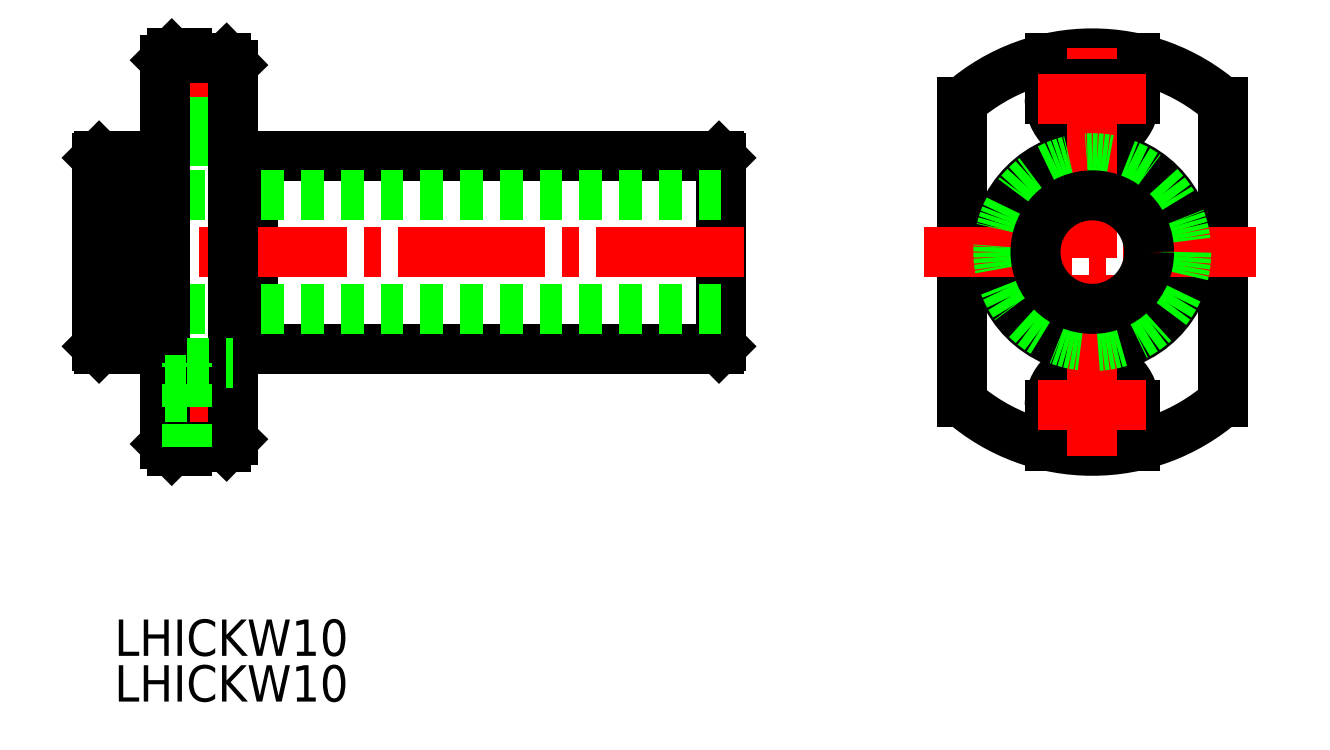
<metadata>
{"format":"dxf","ext":"dxf","renderer":"ezdxf+matplotlib","layout":"modelspace","background":"white","min_lineweight":24,"dpi":150}
</metadata>
<code>
0
SECTION
2
ENTITIES
0
TEXT
8
0
10
31.82
20
347.2
30
0
40
3.2
1
LHICKW10
0
TEXT
8
0
10
31.82
20
351.2
30
0
40
3.2
1
LHICKW10
0
LINE
8
0
10
85.27
20
378.5
30
0
11
85.27
21
395.1
31
0
0
LINE
8
0
10
85.27
20
395.1
30
0
11
85.07
21
395.3
31
0
0
LINE
8
0
10
85.07
20
395.3
30
0
11
44.02
21
395.3
31
0
0
LINE
8
0
10
44.02
20
395.3
30
0
11
44.02
21
378.3
31
0
0
LINE
8
0
10
44.02
20
395.1
30
0
11
42.27
21
395.1
31
0
0
LINE
8
0
10
85.27
20
378.5
30
0
11
85.07
21
378.3
31
0
0
LINE
8
0
10
85.07
20
378.3
30
0
11
44.02
21
378.3
31
0
0
LINE
8
0
10
44.02
20
378.5
30
0
11
42.27
21
378.5
31
0
0
LINE
8
CENTER
10
87.27
20
386.8
30
0
11
28.27
21
386.8
31
0
0
LINE
8
CENTER
10
43.27
20
400.3
30
0
11
34.77
21
400.3
31
0
0
LINE
8
CENTER
10
43.27
20
373.3
30
0
11
34.77
21
373.3
31
0
0
LINE
8
0
10
85.27
20
391.8
30
0
11
30.27
21
391.8
31
0
0
LINE
8
0
10
85.27
20
381.8
30
0
11
30.27
21
381.8
31
0
0
CIRCLE
8
0
10
118
20
386.8
30
0
40
8.5
0
CIRCLE
8
0
10
118
20
373.3
30
0
40
2.25
0
CIRCLE
8
0
10
118
20
400.3
30
0
40
2.25
0
LINE
8
0
10
106.5
20
399.3
30
0
11
106.5
21
374.3
31
0
0
LINE
8
0
10
129.5
20
374.3
30
0
11
129.5
21
399.3
31
0
0
LINE
8
0
10
121.7
20
373.3
30
0
11
121.7
21
369.7
31
0
0
ARC
8
0
10
118
20
373.3
30
0
40
3.75
50
0
51
180
0
LINE
8
0
10
114.2
20
369.7
30
0
11
114.2
21
373.3
31
0
0
ARC
8
0
10
118
20
400.3
30
0
40
3.75
50
180
51
0
0
LINE
8
0
10
121.7
20
400.3
30
0
11
121.7
21
403.9
31
0
0
LINE
8
0
10
114.2
20
403.9
30
0
11
114.2
21
400.3
31
0
0
ARC
8
0
10
118
20
386.8
30
0
40
17.5
50
228.9
51
311.1
0
LINE
8
0
10
106.5
20
373.6
30
0
11
106.5
21
374.3
31
0
0
LINE
8
0
10
129.5
20
374.3
30
0
11
129.5
21
373.6
31
0
0
ARC
8
0
10
118
20
386.8
30
0
40
17.5
50
48.92
51
131.1
0
LINE
8
0
10
106.5
20
399.3
30
0
11
106.5
21
400
31
0
0
LINE
8
0
10
129.5
20
400
30
0
11
129.5
21
399.3
31
0
0
LINE
8
CENTER
10
103.1
20
386.8
30
0
11
132.4
21
386.8
31
0
0
LINE
8
CENTER
10
118
20
368.8
30
0
11
118
21
404.8
31
0
0
LINE
8
CENTER
10
113.2
20
400.3
30
0
11
122.7
21
400.3
31
0
0
CIRCLE
8
0
10
118
20
386.8
30
0
40
8.275
0
CIRCLE
8
0
10
118
20
386.8
30
0
40
5
0
LINE
8
CENTER
10
113.2
20
373.3
30
0
11
122.7
21
373.3
31
0
0
LINE
8
0
10
30.27
20
378.5
30
0
11
30.27
21
395.1
31
0
0
LINE
8
0
10
30.27
20
395.1
30
0
11
30.47
21
395.3
31
0
0
LINE
8
0
10
30.47
20
395.3
30
0
11
34.52
21
395.3
31
0
0
LINE
8
0
10
34.52
20
395.3
30
0
11
34.52
21
378.3
31
0
0
LINE
8
0
10
34.52
20
395.1
30
0
11
36.27
21
395.1
31
0
0
LINE
8
0
10
30.27
20
378.5
30
0
11
30.47
21
378.3
31
0
0
LINE
8
0
10
30.47
20
378.3
30
0
11
34.52
21
378.3
31
0
0
LINE
8
0
10
34.52
20
378.5
30
0
11
36.27
21
378.5
31
0
0
LINE
8
0
10
41.67
20
403.9
30
0
11
38.17
21
403.9
31
0
0
LINE
8
0
10
36.87
20
404.3
30
0
11
38.17
21
404.3
31
0
0
LINE
8
0
10
36.27
20
403.7
30
0
11
36.87
21
404.3
31
0
0
LINE
8
DEFPOINTS
10
42.27
20
382.9
30
0
11
42.27
21
382.9
31
0
0
LINE
8
0
10
38.17
20
402.5
30
0
11
36.27
21
402.5
31
0
0
LINE
8
0
10
36.26
20
398
30
0
11
38.17
21
398
31
0
0
LINE
8
0
10
38.17
20
396.5
30
0
11
42.27
21
396.5
31
0
0
LINE
8
0
10
38.17
20
403.9
30
0
11
38.17
21
396.5
31
0
0
LINE
8
0
10
36.27
20
403.7
30
0
11
36.27
21
369.9
31
0
0
LINE
8
0
10
42.27
20
403.3
30
0
11
41.67
21
403.9
31
0
0
LINE
8
0
10
42.27
20
403.3
30
0
11
42.27
21
386.8
31
0
0
LINE
8
0
10
38.17
20
403.9
30
0
11
38.17
21
404.3
31
0
0
LINE
8
0
10
41.67
20
369.6
30
0
11
38.17
21
369.6
31
0
0
LINE
8
0
10
36.87
20
369.3
30
0
11
38.17
21
369.3
31
0
0
LINE
8
0
10
36.27
20
369.9
30
0
11
36.87
21
369.3
31
0
0
LINE
8
0
10
38.17
20
371
30
0
11
36.27
21
371
31
0
0
LINE
8
0
10
36.26
20
375.5
30
0
11
38.16
21
375.5
31
0
0
LINE
8
0
10
42.27
20
370.3
30
0
11
41.67
21
369.6
31
0
0
LINE
8
0
10
42.27
20
370.3
30
0
11
42.27
21
386.8
31
0
0
LINE
8
0
10
38.17
20
369.6
30
0
11
38.17
21
369.3
31
0
0
LINE
8
0
10
38.17
20
377
30
0
11
42.27
21
377
31
0
0
LINE
8
0
10
38.17
20
369.6
30
0
11
38.17
21
377
31
0
0
VIEWPORT
8
0
10
5.614
20
3.902
30
0
40
9.313
41
6.293
68
     1
69
     1
0
VIEWPORT
8
0
10
5.614
20
3.902
30
0
40
8.982
41
6.243
68
     2
69
     2
0
ENDSEC
0
EOF

</code>
